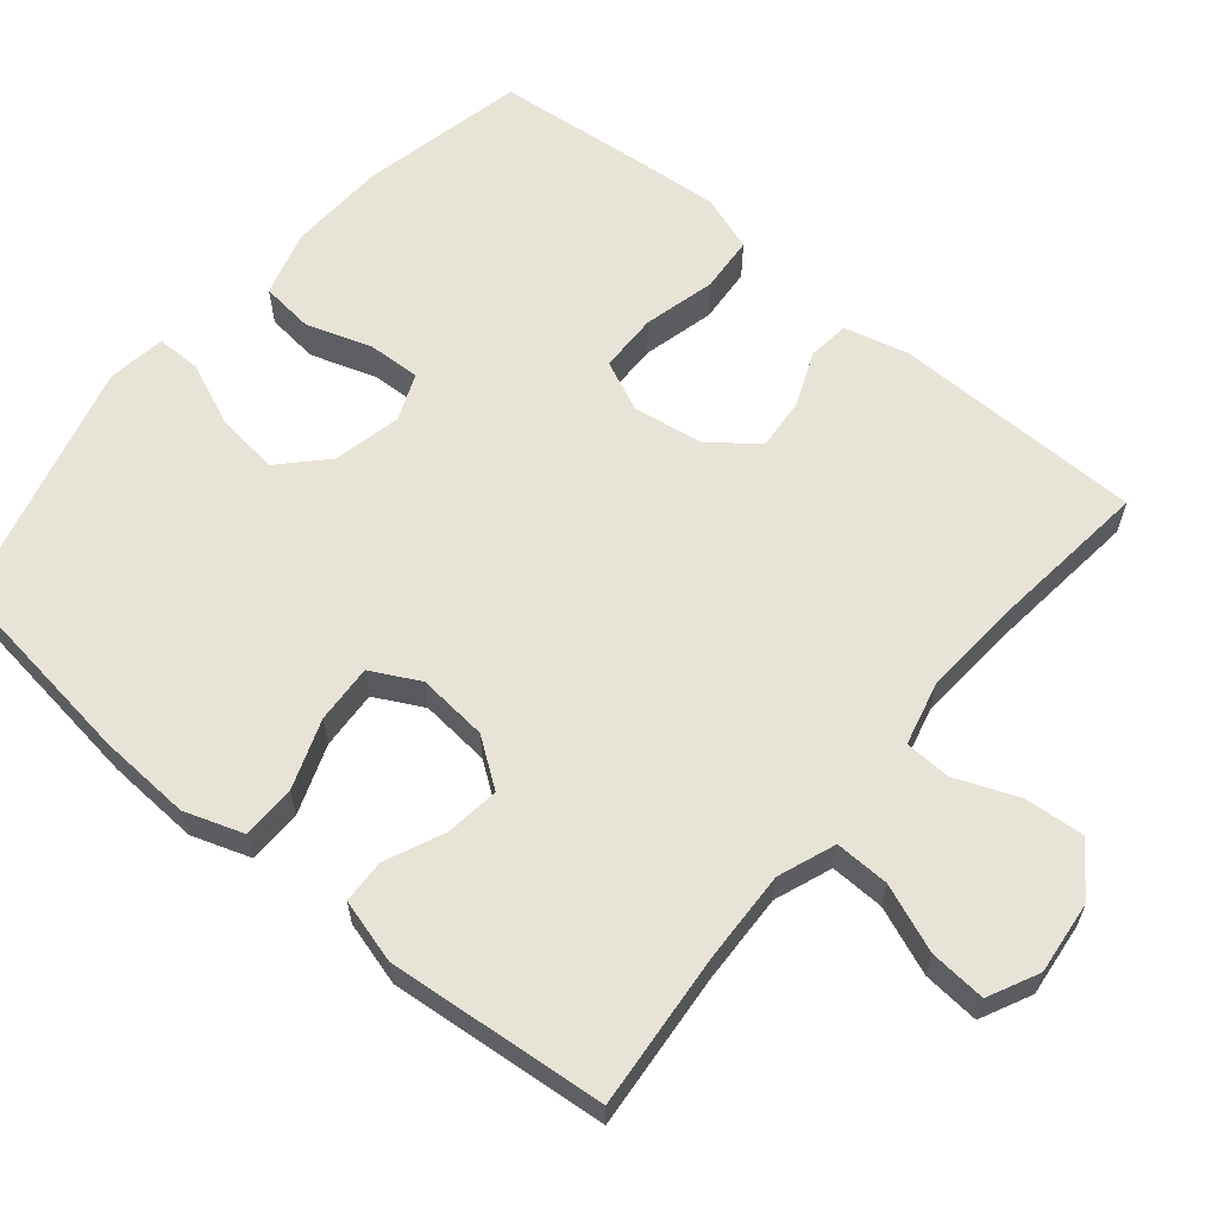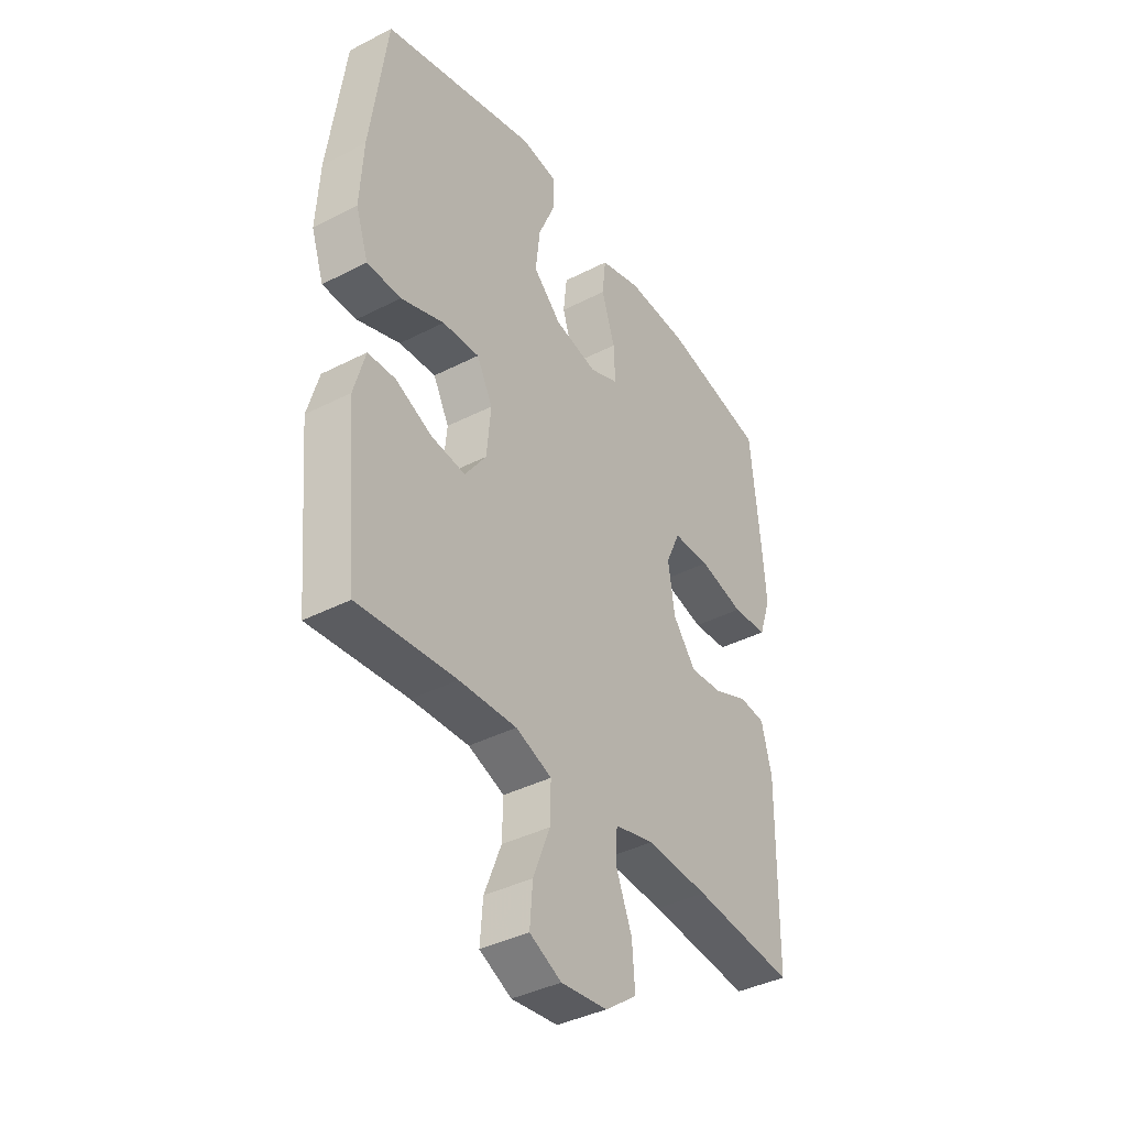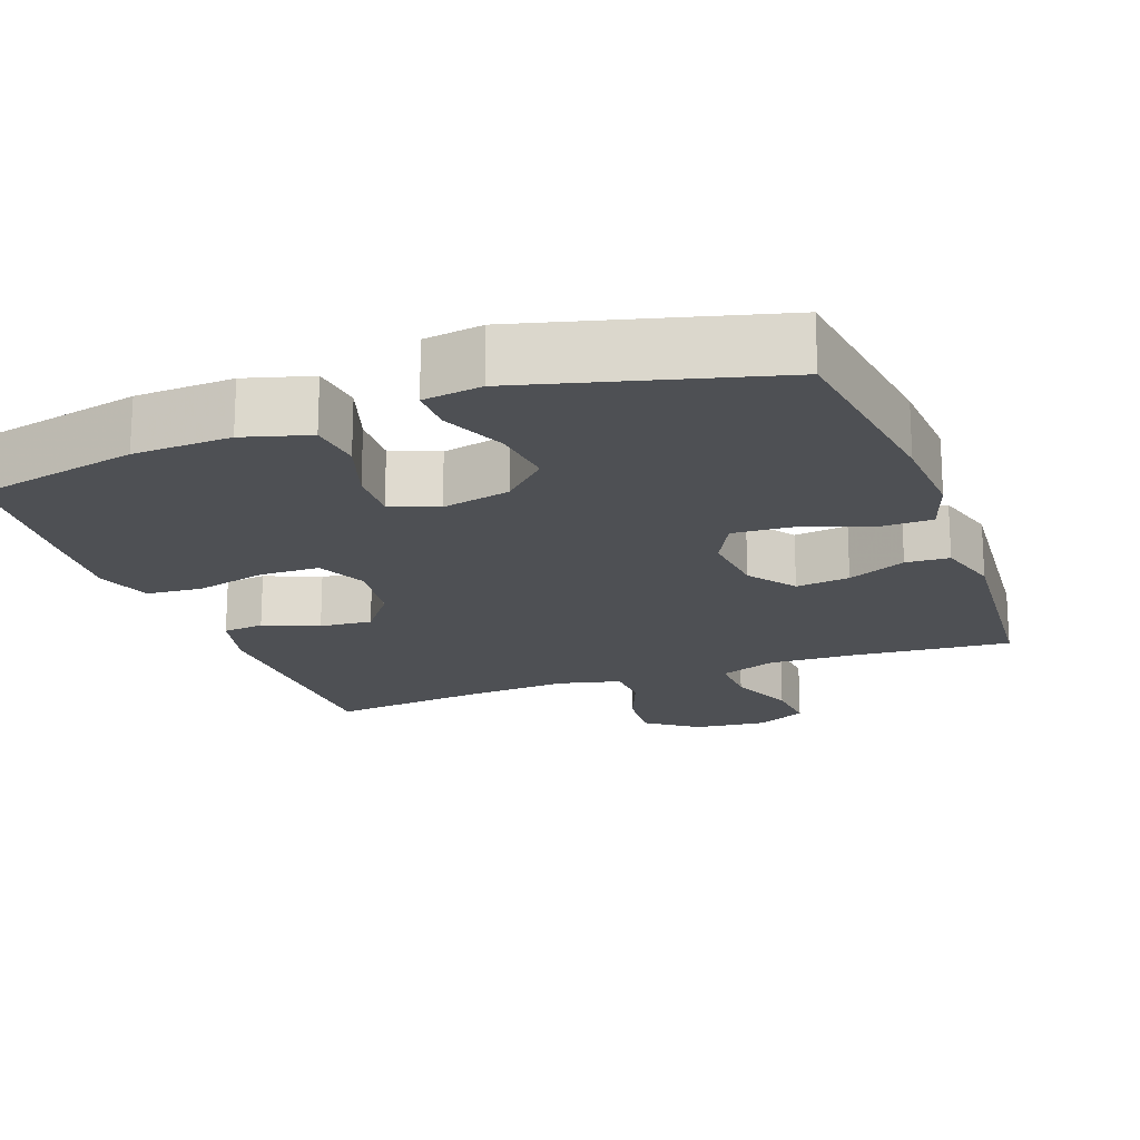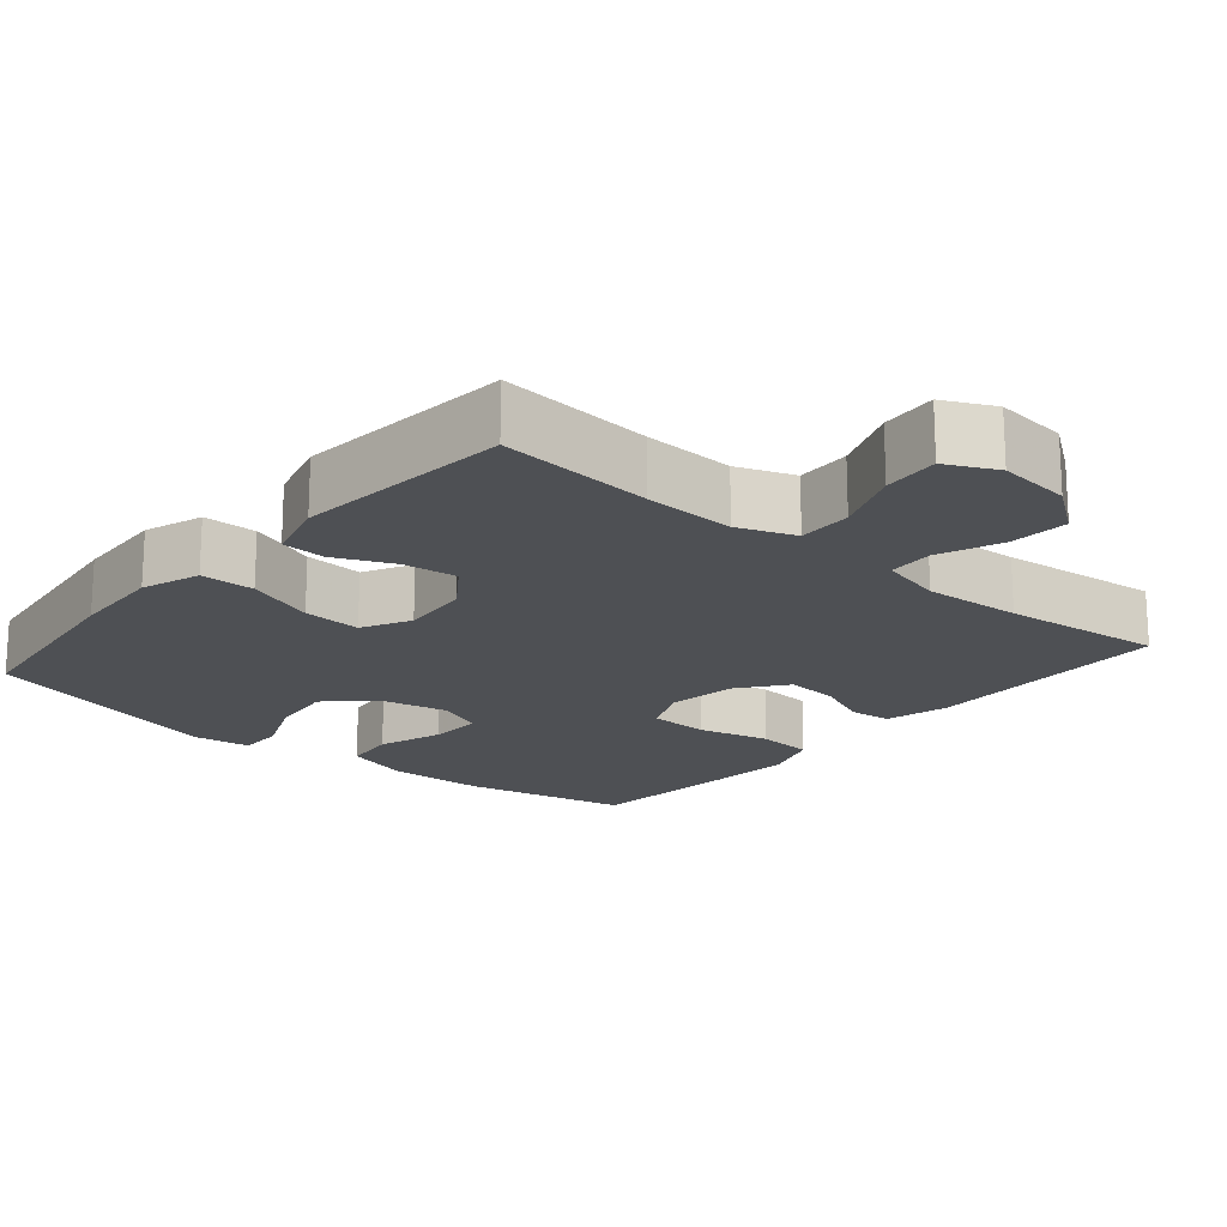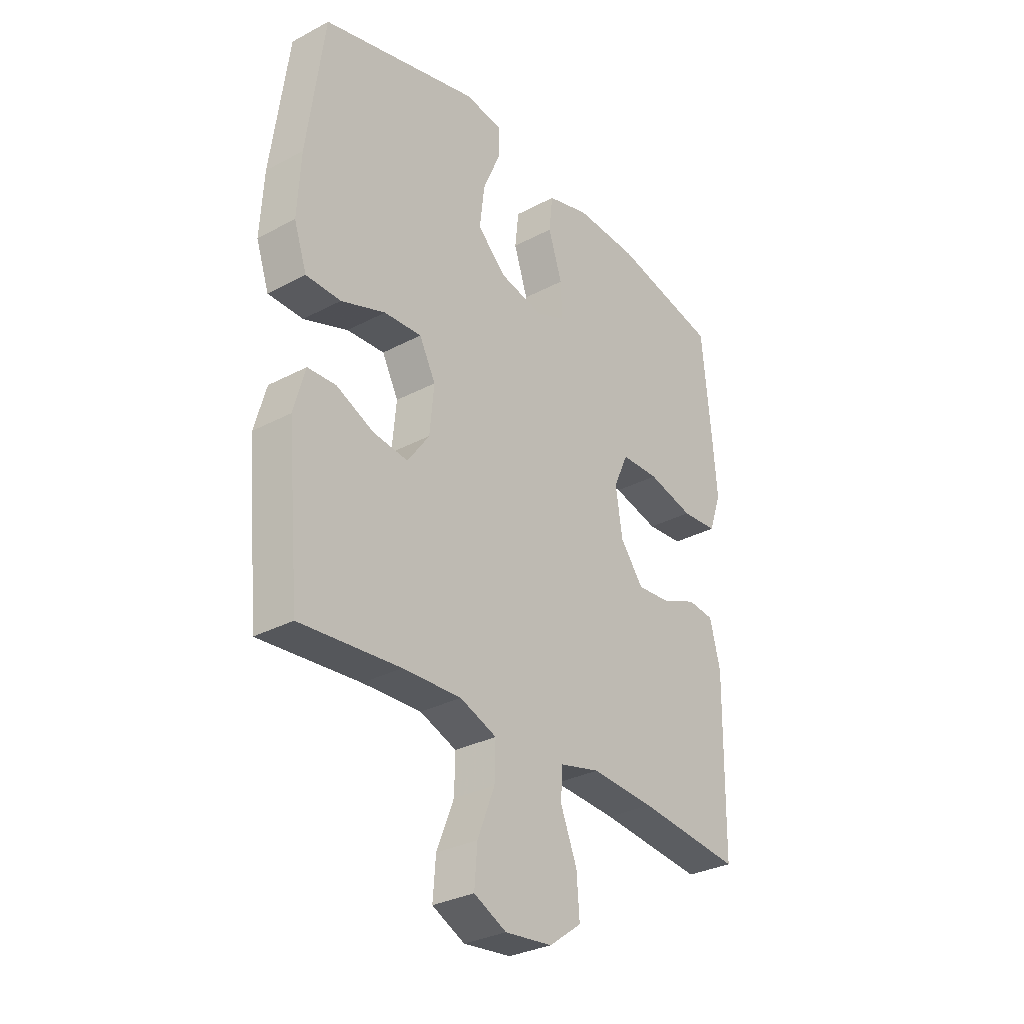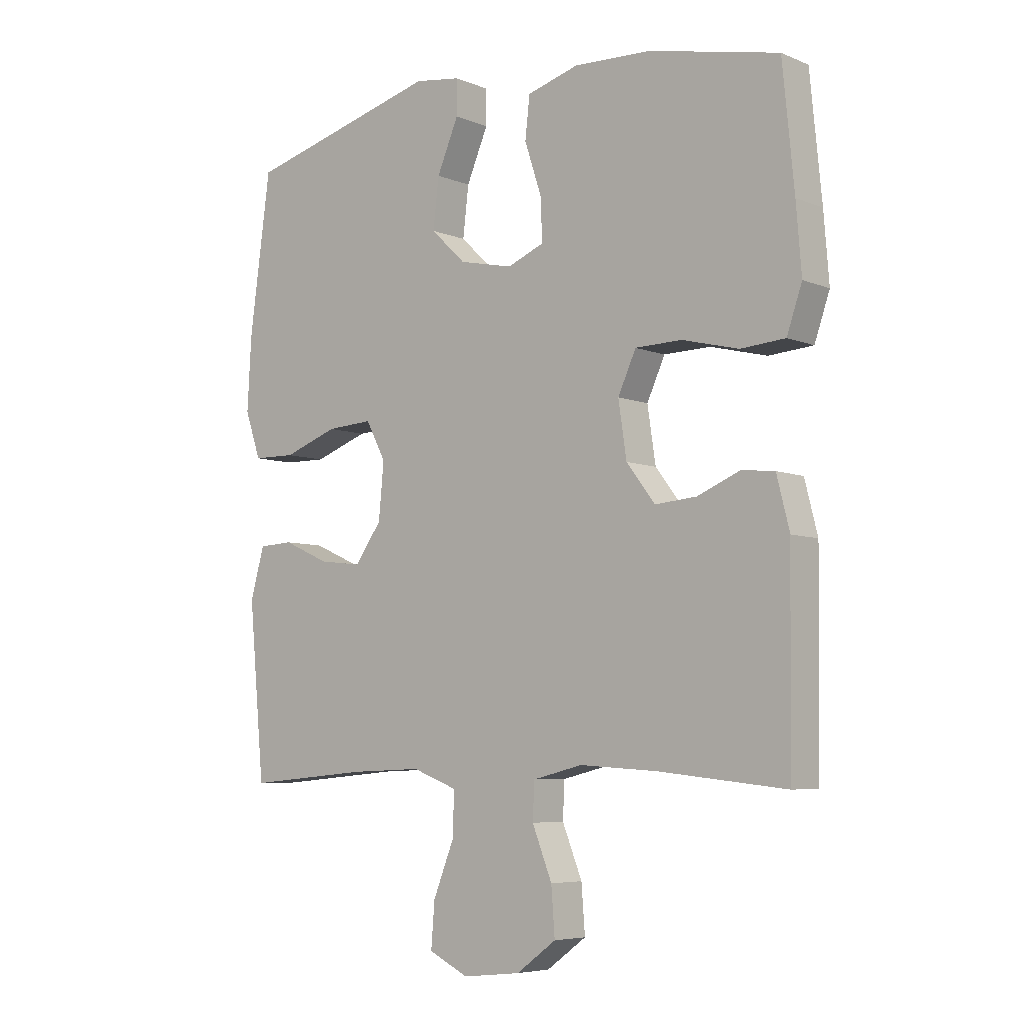
<metadata>
{"format":"obj","ext":"obj","renderer":"f3d","projection":"perspective","resolution":1024,"background":"white","views":[{"elev":61.5,"azim":129.8,"up":"+Y"},{"elev":-39.2,"azim":122.7,"up":"+Z"},{"elev":-18.8,"azim":20.4,"up":"+Y"},{"elev":-18.6,"azim":139.6,"up":"+Y"},{"elev":-31.0,"azim":127.3,"up":"+Z"},{"elev":-6.1,"azim":-140.3,"up":"+Z"}]}
</metadata>
<code>
v 0.5 0.07 0.5
v 0.536 0.07 0.23
v 0.543 0.07 0.105
v 0.516 0.07 0.026
v 0.443 0.07 0.025
v 0.35 0.07 0.059
v 0.271 0.07 0.064
v 0.237 0.07 -0.001
v 0.246 0.07 -0.096
v 0.292 0.07 -0.16
v 0.365 0.07 -0.151
v 0.444 0.07 -0.116
v 0.503 0.07 -0.119
v 0.527 0.07 -0.205
v 0.5 0.07 -0.5
v 0.29 0.07 -0.481
v 0.167 0.07 -0.476
v 0.09 0.07 -0.505
v 0.092 0.07 -0.578
v 0.128 0.07 -0.669
v 0.134 0.07 -0.745
v 0.066 0.07 -0.778
v -0.033 0.07 -0.767
v -0.101 0.07 -0.717
v -0.095 0.07 -0.637
v -0.061 0.07 -0.552
v -0.064 0.07 -0.49
v -0.149 0.07 -0.469
v -0.282 0.07 -0.477
v -0.5 0.07 -0.5
v -0.505 0.07 -0.162
v -0.483 0.07 -0.075
v -0.427 0.07 -0.069
v -0.353 0.07 -0.1
v -0.282 0.07 -0.106
v -0.233 0.07 -0.042
v -0.219 0.07 0.052
v -0.25 0.07 0.12
v -0.33 0.07 0.122
v -0.427 0.07 0.098
v -0.503 0.07 0.104
v -0.529 0.07 0.18
v -0.52 0.07 0.294
v -0.5 0.07 0.5
v -0.277 0.07 0.548
v -0.145 0.07 0.553
v -0.056 0.07 0.527
v -0.048 0.07 0.456
v -0.077 0.07 0.368
v -0.08 0.07 0.296
v -0.017 0.07 0.27
v 0.075 0.07 0.29
v 0.135 0.07 0.347
v 0.125 0.07 0.432
v 0.088 0.07 0.519
v 0.088 0.07 0.579
v 0.167 0.07 0.59
v 0.5 0 0.5
v 0.536 0 0.23
v 0.543 0 0.105
v 0.516 0 0.026
v 0.443 0 0.025
v 0.35 0 0.059
v 0.271 0 0.064
v 0.237 0 -0.001
v 0.246 0 -0.096
v 0.292 0 -0.16
v 0.365 0 -0.151
v 0.444 0 -0.116
v 0.503 0 -0.119
v 0.527 0 -0.205
v 0.5 0 -0.5
v 0.29 0 -0.481
v 0.167 0 -0.476
v 0.09 0 -0.505
v 0.092 0 -0.578
v 0.128 0 -0.669
v 0.134 0 -0.745
v 0.066 0 -0.778
v -0.033 0 -0.767
v -0.101 0 -0.717
v -0.095 0 -0.637
v -0.061 0 -0.552
v -0.064 0 -0.49
v -0.149 0 -0.469
v -0.282 0 -0.477
v -0.5 0 -0.5
v -0.505 0 -0.162
v -0.483 0 -0.075
v -0.427 0 -0.069
v -0.353 0 -0.1
v -0.282 0 -0.106
v -0.233 0 -0.042
v -0.219 0 0.052
v -0.25 0 0.12
v -0.33 0 0.122
v -0.427 0 0.098
v -0.503 0 0.104
v -0.529 0 0.18
v -0.52 0 0.294
v -0.5 0 0.5
v -0.277 0 0.548
v -0.145 0 0.553
v -0.056 0 0.527
v -0.048 0 0.456
v -0.077 0 0.368
v -0.08 0 0.296
v -0.017 0 0.27
v 0.075 0 0.29
v 0.135 0 0.347
v 0.125 0 0.432
v 0.088 0 0.519
v 0.088 0 0.579
v 0.167 0 0.59
f 4 5 6
f 3 4 6
f 2 3 6
f 1 2 6
f 57 1 6
f 56 57 6
f 55 56 6
f 54 55 6
f 53 54 6 7
f 52 53 7 8
f 51 52 8 9
f 50 51 9
f 47 48 49
f 46 47 49
f 45 46 49
f 44 45 49
f 43 44 49
f 42 43 49
f 41 42 49
f 40 41 49
f 39 40 49
f 38 39 49 50
f 50 9 10
f 38 50 10
f 37 38 10
f 32 33 34
f 31 32 34
f 30 31 34
f 29 30 34
f 28 29 34 35
f 27 28 35 36
f 24 25 26
f 23 24 26
f 22 23 26
f 21 22 26
f 20 21 26
f 19 20 26
f 18 19 26 27
f 36 37 10
f 27 36 10
f 18 27 10
f 17 18 10
f 14 15 16
f 13 14 16
f 12 13 16
f 11 12 16
f 10 11 16 17
f 63 62 61
f 63 61 60
f 63 60 59
f 63 59 58
f 63 58 114
f 63 114 113
f 63 113 112
f 63 112 111
f 64 63 111 110
f 65 64 110 109
f 66 65 109 108
f 66 108 107
f 106 105 104
f 106 104 103
f 106 103 102
f 106 102 101
f 106 101 100
f 106 100 99
f 106 99 98
f 106 98 97
f 106 97 96
f 107 106 96 95
f 67 66 107
f 67 107 95
f 67 95 94
f 91 90 89
f 91 89 88
f 91 88 87
f 91 87 86
f 92 91 86 85
f 93 92 85 84
f 83 82 81
f 83 81 80
f 83 80 79
f 83 79 78
f 83 78 77
f 83 77 76
f 84 83 76 75
f 67 94 93
f 67 93 84
f 67 84 75
f 67 75 74
f 73 72 71
f 73 71 70
f 73 70 69
f 73 69 68
f 74 73 68 67
f 1 58 59 2
f 2 59 60 3
f 3 60 61 4
f 4 61 62 5
f 5 62 63 6
f 6 63 64 7
f 7 64 65 8
f 8 65 66 9
f 9 66 67 10
f 10 67 68 11
f 11 68 69 12
f 12 69 70 13
f 13 70 71 14
f 14 71 72 15
f 15 72 73 16
f 16 73 74 17
f 17 74 75 18
f 18 75 76 19
f 19 76 77 20
f 20 77 78 21
f 21 78 79 22
f 22 79 80 23
f 23 80 81 24
f 24 81 82 25
f 25 82 83 26
f 26 83 84 27
f 27 84 85 28
f 28 85 86 29
f 29 86 87 30
f 30 87 88 31
f 31 88 89 32
f 32 89 90 33
f 33 90 91 34
f 34 91 92 35
f 35 92 93 36
f 36 93 94 37
f 37 94 95 38
f 38 95 96 39
f 39 96 97 40
f 40 97 98 41
f 41 98 99 42
f 42 99 100 43
f 43 100 101 44
f 44 101 102 45
f 45 102 103 46
f 46 103 104 47
f 47 104 105 48
f 48 105 106 49
f 49 106 107 50
f 50 107 108 51
f 51 108 109 52
f 52 109 110 53
f 53 110 111 54
f 54 111 112 55
f 55 112 113 56
f 56 113 114 57
f 57 114 58 1

</code>
